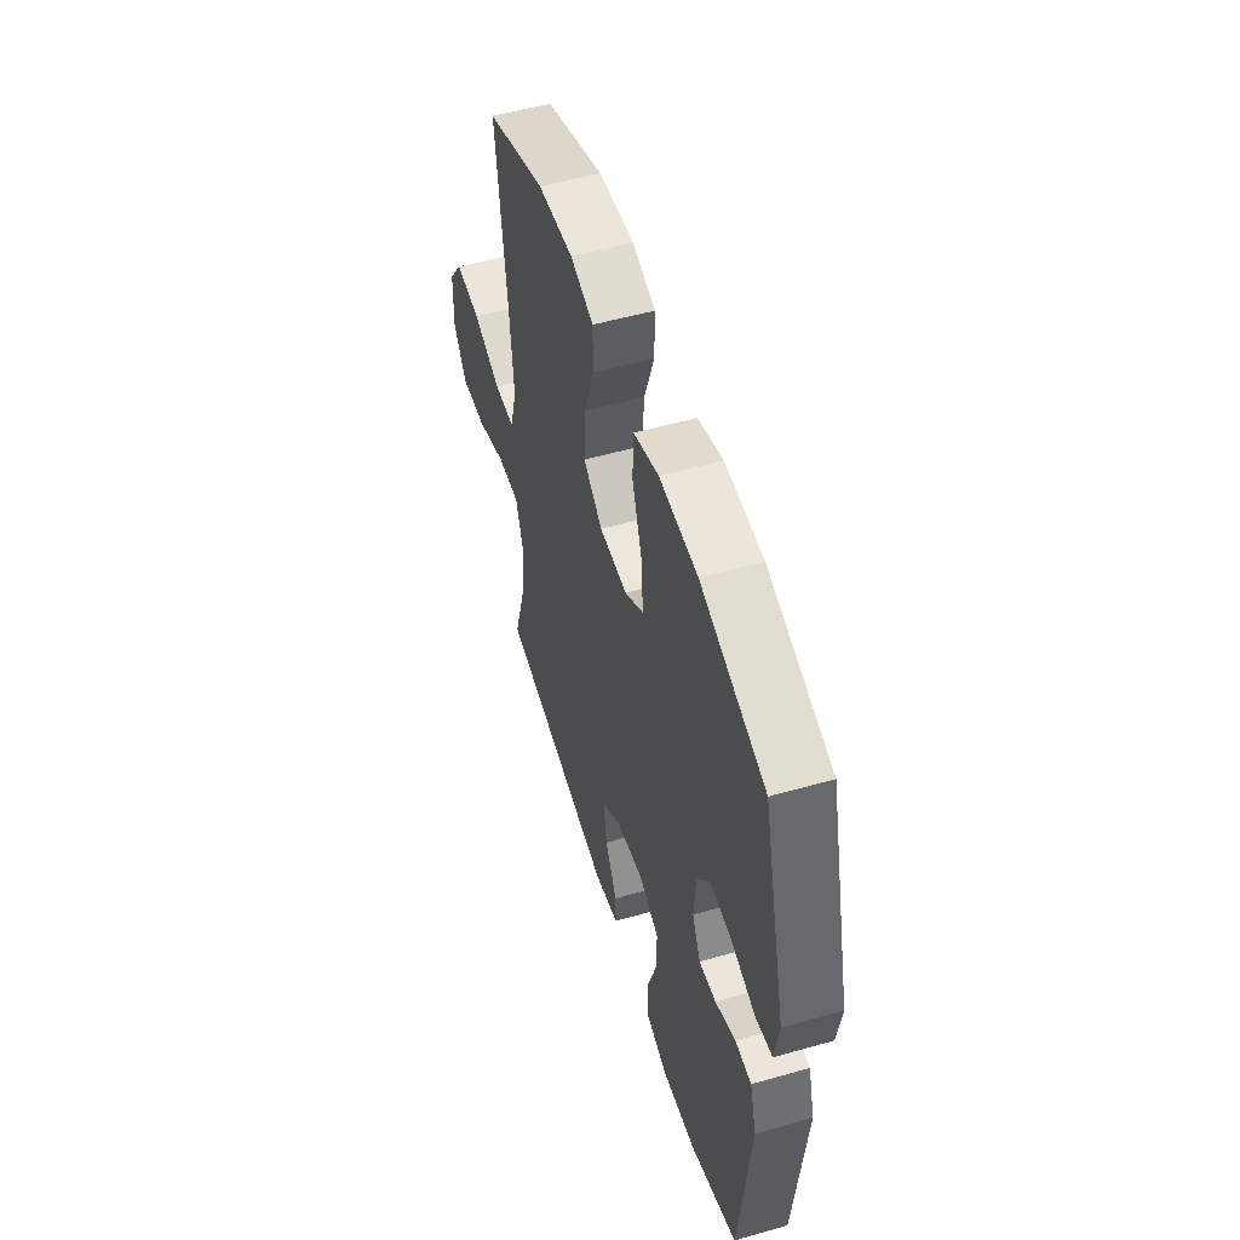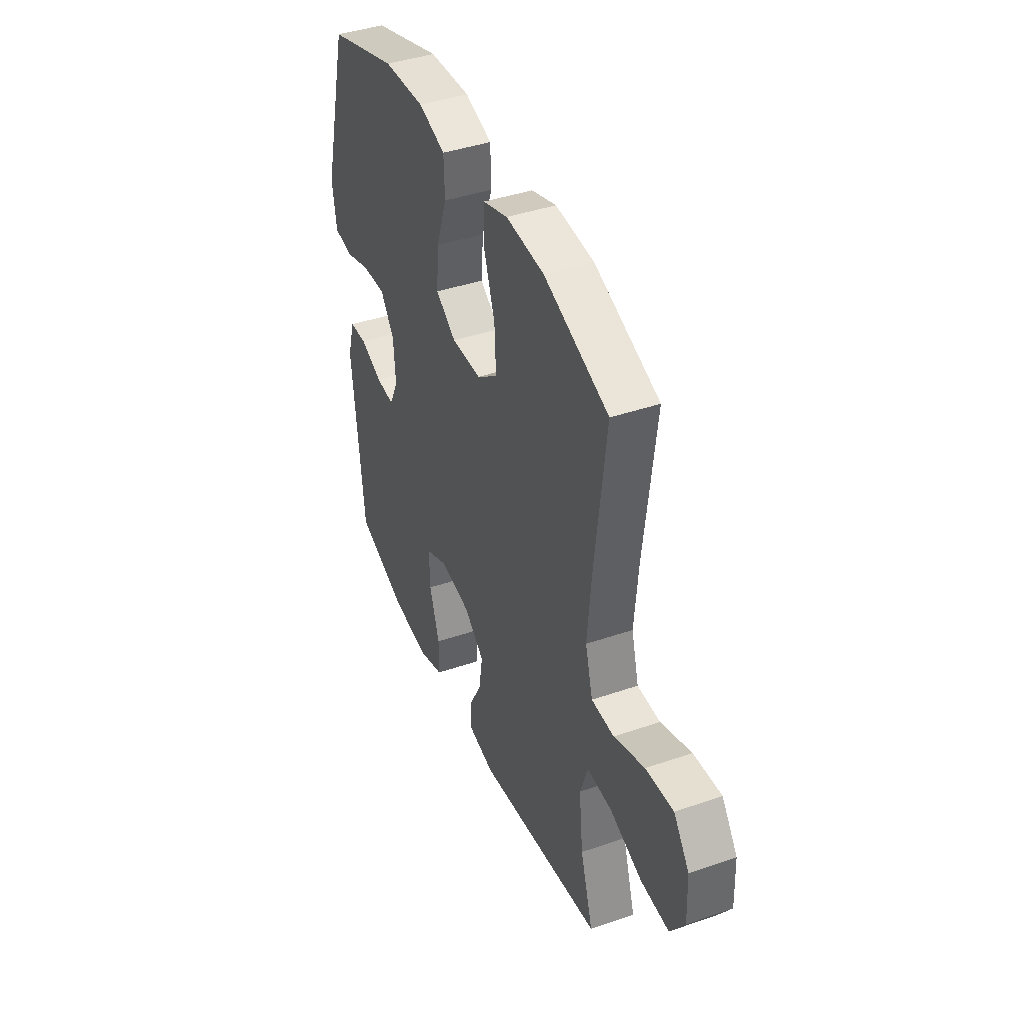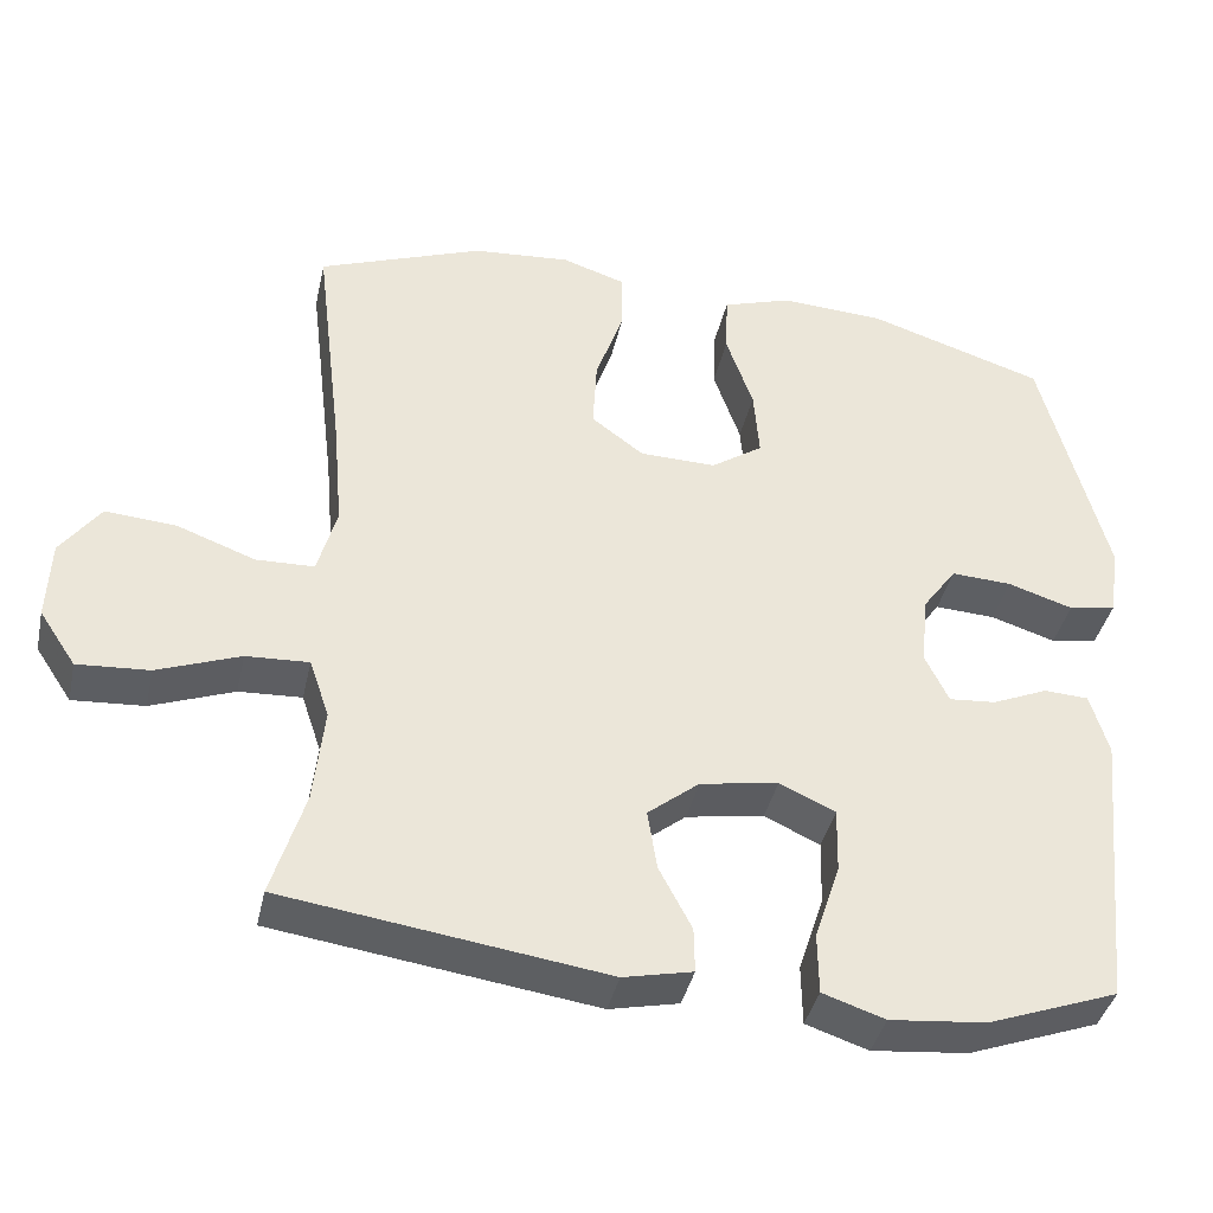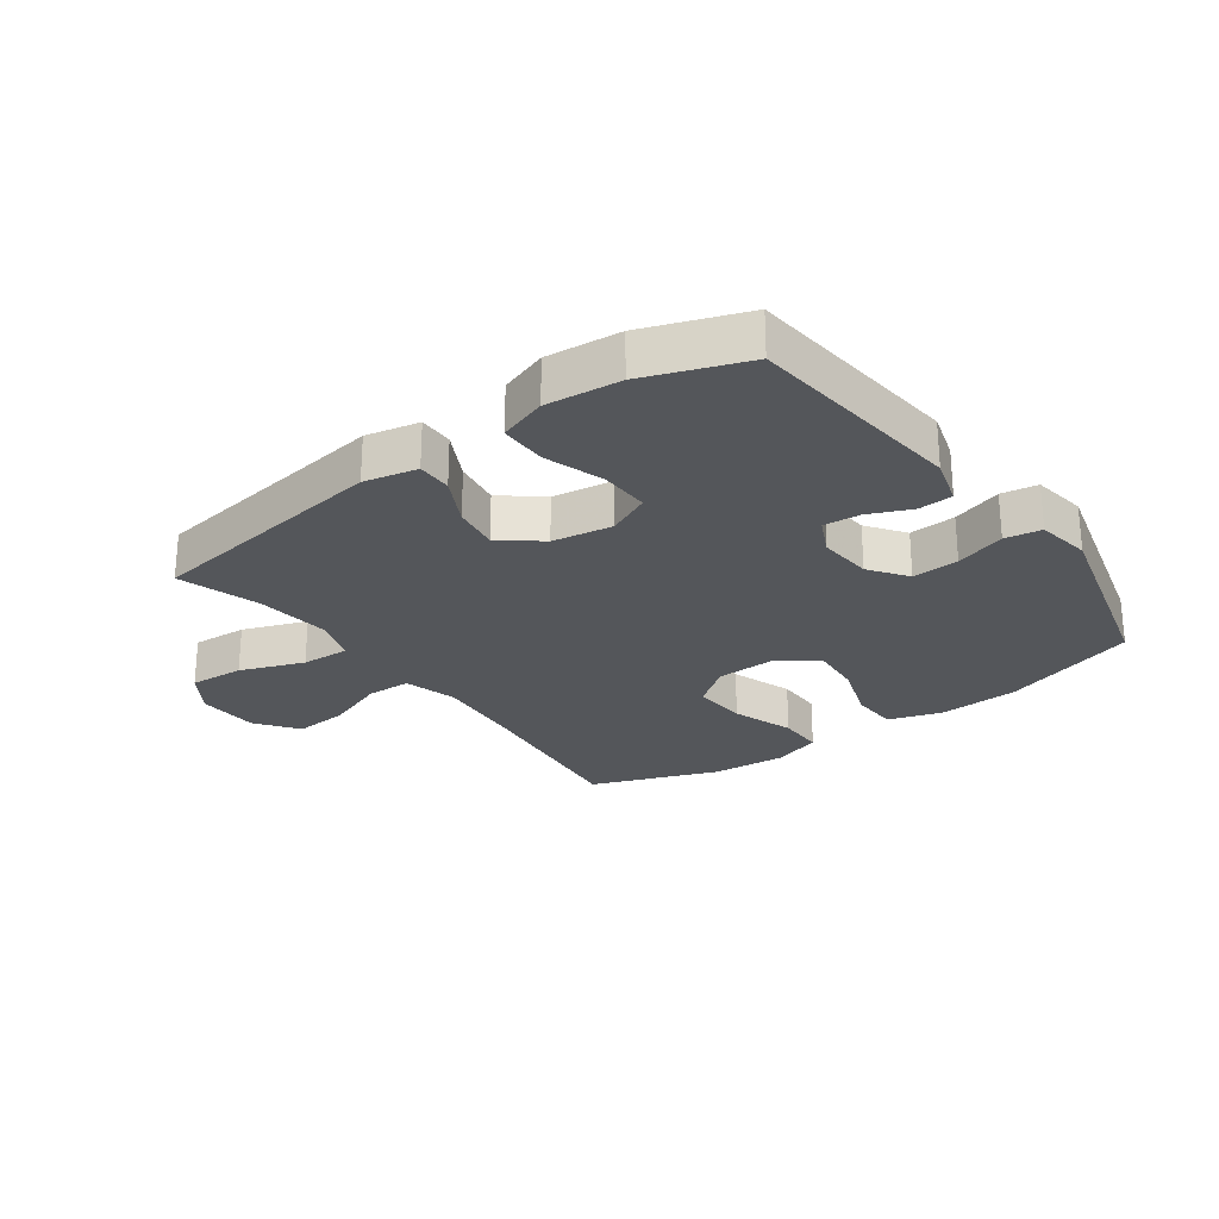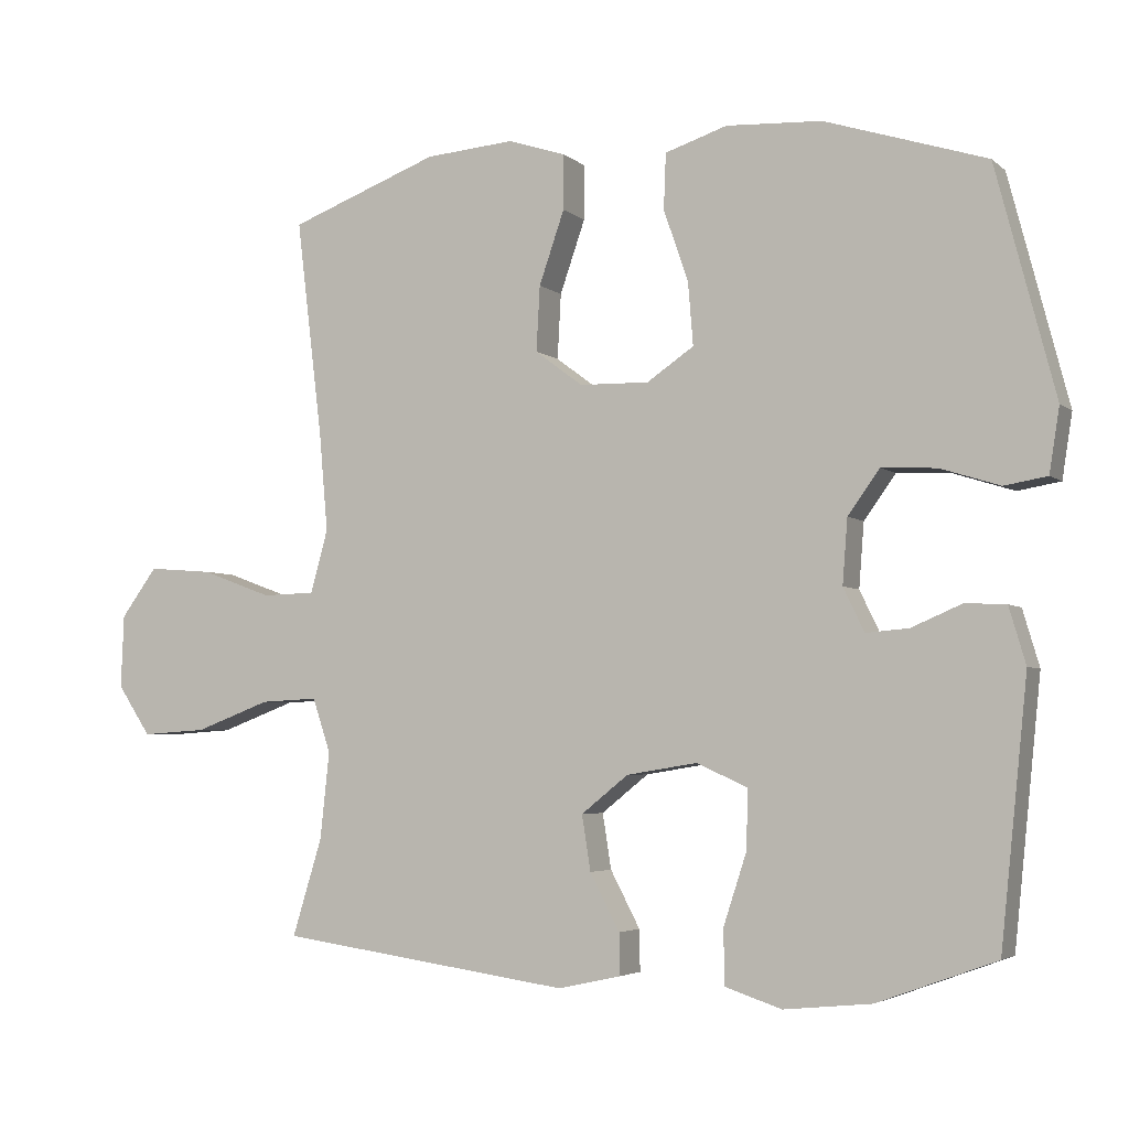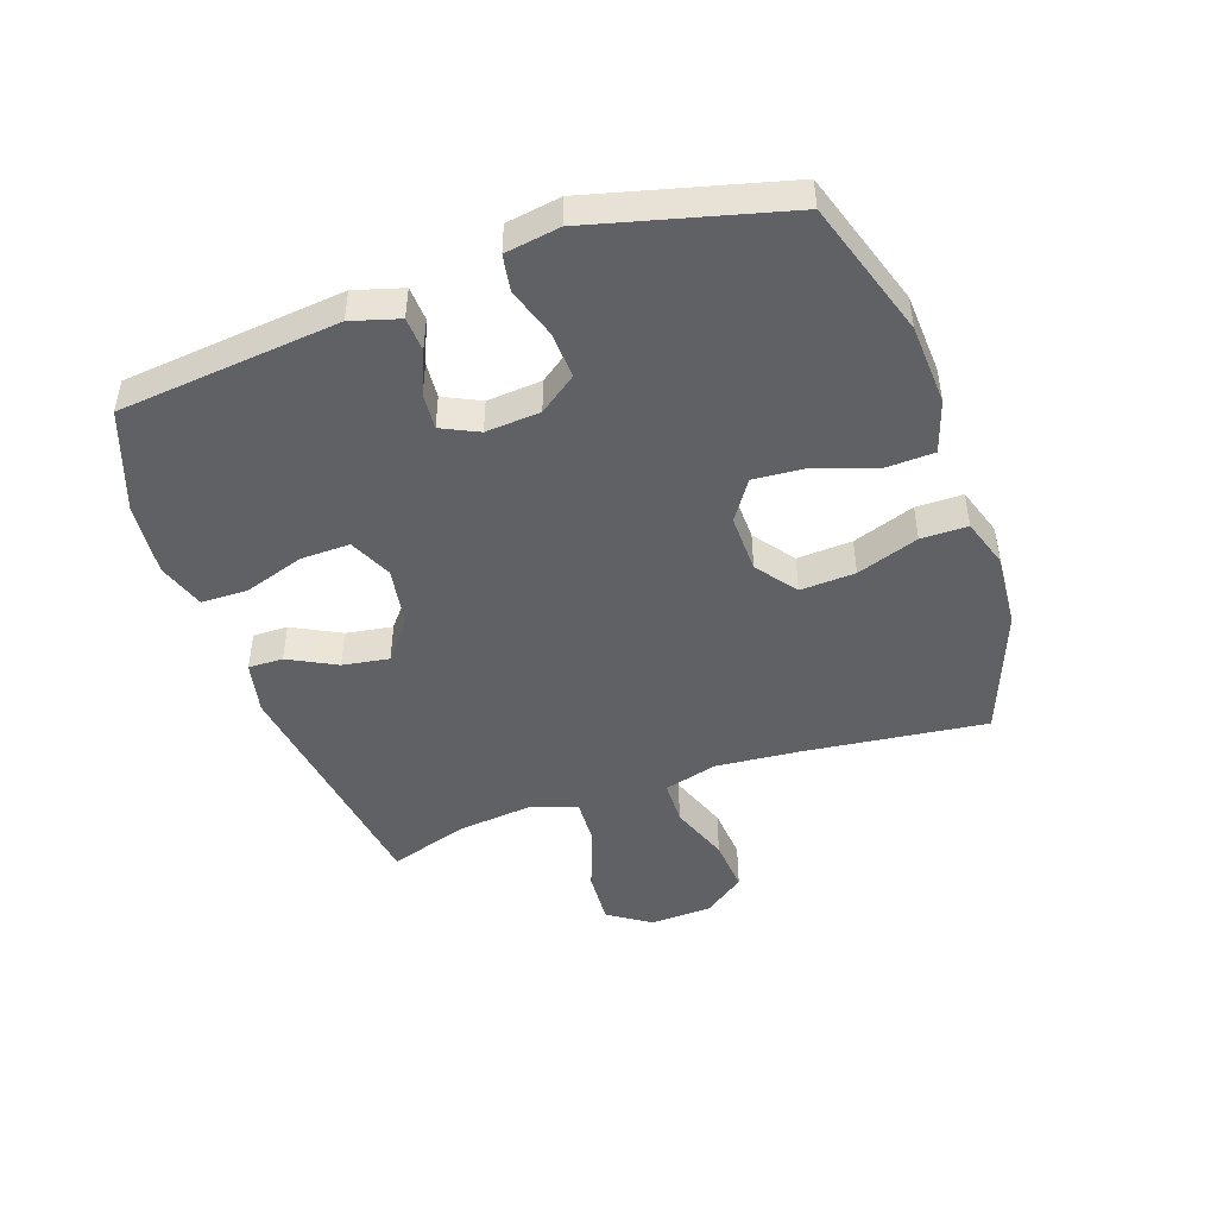
<metadata>
{"format":"obj","ext":"obj","renderer":"f3d","projection":"perspective","resolution":1024,"background":"white","views":[{"elev":52.8,"azim":-107.0,"up":"+Z"},{"elev":41.6,"azim":67.4,"up":"+Z"},{"elev":-39.5,"azim":167.6,"up":"+Z"},{"elev":-25.6,"azim":-143.8,"up":"+Y"},{"elev":-4.1,"azim":-156.0,"up":"+Z"},{"elev":-46.7,"azim":-70.8,"up":"+Y"}]}
</metadata>
<code>
v 0.5 0.07 0.5
v 0.464 0.07 0.201
v 0.452 0.07 0.064
v 0.476 0.07 -0.023
v 0.549 0.07 -0.025
v 0.647 0.07 0.011
v 0.736 0.07 0.018
v 0.786 0.07 -0.05
v 0.79 0.07 -0.151
v 0.744 0.07 -0.22
v 0.654 0.07 -0.214
v 0.55 0.07 -0.175
v 0.471 0.07 -0.171
v 0.446 0.07 -0.245
v 0.459 0.07 -0.366
v 0.5 0.07 -0.5
v 0.096 0.07 -0.557
v 0.009 0.07 -0.538
v 0.01 0.07 -0.481
v 0.051 0.07 -0.403
v 0.063 0.07 -0.327
v -0.002 0.07 -0.275
v -0.1 0.07 -0.259
v -0.17 0.07 -0.291
v -0.168 0.07 -0.372
v -0.136 0.07 -0.47
v -0.137 0.07 -0.546
v -0.215 0.07 -0.572
v -0.336 0.07 -0.56
v -0.5 0.07 -0.5
v -0.537 0.07 -0.14
v -0.514 0.07 -0.062
v -0.458 0.07 -0.059
v -0.388 0.07 -0.089
v -0.329 0.07 -0.094
v -0.3 0.07 -0.034
v -0.307 0.07 0.055
v -0.351 0.07 0.116
v -0.427 0.07 0.112
v -0.509 0.07 0.086
v -0.568 0.07 0.096
v -0.582 0.07 0.185
v -0.5 0.07 0.5
v -0.277 0.07 0.571
v -0.145 0.07 0.578
v -0.059 0.07 0.55
v -0.056 0.07 0.473
v -0.09 0.07 0.375
v -0.097 0.07 0.288
v -0.032 0.07 0.244
v 0.064 0.07 0.246
v 0.13 0.07 0.295
v 0.125 0.07 0.385
v 0.09 0.07 0.486
v 0.09 0.07 0.562
v 0.17 0.07 0.588
v 0.293 0.07 0.578
v 0.5 0 0.5
v 0.464 0 0.201
v 0.452 0 0.064
v 0.476 0 -0.023
v 0.549 0 -0.025
v 0.647 0 0.011
v 0.736 0 0.018
v 0.786 0 -0.05
v 0.79 0 -0.151
v 0.744 0 -0.22
v 0.654 0 -0.214
v 0.55 0 -0.175
v 0.471 0 -0.171
v 0.446 0 -0.245
v 0.459 0 -0.366
v 0.5 0 -0.5
v 0.096 0 -0.557
v 0.009 0 -0.538
v 0.01 0 -0.481
v 0.051 0 -0.403
v 0.063 0 -0.327
v -0.002 0 -0.275
v -0.1 0 -0.259
v -0.17 0 -0.291
v -0.168 0 -0.372
v -0.136 0 -0.47
v -0.137 0 -0.546
v -0.215 0 -0.572
v -0.336 0 -0.56
v -0.5 0 -0.5
v -0.537 0 -0.14
v -0.514 0 -0.062
v -0.458 0 -0.059
v -0.388 0 -0.089
v -0.329 0 -0.094
v -0.3 0 -0.034
v -0.307 0 0.055
v -0.351 0 0.116
v -0.427 0 0.112
v -0.509 0 0.086
v -0.568 0 0.096
v -0.582 0 0.185
v -0.5 0 0.5
v -0.277 0 0.571
v -0.145 0 0.578
v -0.059 0 0.55
v -0.056 0 0.473
v -0.09 0 0.375
v -0.097 0 0.288
v -0.032 0 0.244
v 0.064 0 0.246
v 0.13 0 0.295
v 0.125 0 0.385
v 0.09 0 0.486
v 0.09 0 0.562
v 0.17 0 0.588
v 0.293 0 0.578
f 57 1 2
f 56 57 2
f 55 56 2
f 54 55 2
f 53 54 2
f 52 53 2 3
f 51 52 3 4
f 50 51 4
f 46 47 48
f 45 46 48
f 44 45 48
f 43 44 48
f 42 43 48
f 41 42 48
f 40 41 48
f 39 40 48
f 38 39 48 49
f 37 38 49 50
f 32 33 34
f 31 32 34
f 30 31 34
f 29 30 34
f 28 29 34
f 27 28 34
f 26 27 34
f 25 26 34
f 24 25 34 35
f 23 24 35 36
f 18 19 20
f 17 18 20
f 16 17 20
f 15 16 20
f 14 15 20 21
f 13 14 21 22
f 10 11 12
f 9 10 12
f 8 9 12
f 7 8 12
f 6 7 12
f 5 6 12
f 4 5 12 13
f 36 37 50
f 23 36 50
f 22 23 50
f 13 22 50
f 4 13 50
f 59 58 114
f 59 114 113
f 59 113 112
f 59 112 111
f 59 111 110
f 60 59 110 109
f 61 60 109 108
f 61 108 107
f 105 104 103
f 105 103 102
f 105 102 101
f 105 101 100
f 105 100 99
f 105 99 98
f 105 98 97
f 105 97 96
f 106 105 96 95
f 107 106 95 94
f 91 90 89
f 91 89 88
f 91 88 87
f 91 87 86
f 91 86 85
f 91 85 84
f 91 84 83
f 91 83 82
f 92 91 82 81
f 93 92 81 80
f 77 76 75
f 77 75 74
f 77 74 73
f 77 73 72
f 78 77 72 71
f 79 78 71 70
f 69 68 67
f 69 67 66
f 69 66 65
f 69 65 64
f 69 64 63
f 69 63 62
f 70 69 62 61
f 107 94 93
f 107 93 80
f 107 80 79
f 107 79 70
f 107 70 61
f 1 58 59 2
f 2 59 60 3
f 3 60 61 4
f 4 61 62 5
f 5 62 63 6
f 6 63 64 7
f 7 64 65 8
f 8 65 66 9
f 9 66 67 10
f 10 67 68 11
f 11 68 69 12
f 12 69 70 13
f 13 70 71 14
f 14 71 72 15
f 15 72 73 16
f 16 73 74 17
f 17 74 75 18
f 18 75 76 19
f 19 76 77 20
f 20 77 78 21
f 21 78 79 22
f 22 79 80 23
f 23 80 81 24
f 24 81 82 25
f 25 82 83 26
f 26 83 84 27
f 27 84 85 28
f 28 85 86 29
f 29 86 87 30
f 30 87 88 31
f 31 88 89 32
f 32 89 90 33
f 33 90 91 34
f 34 91 92 35
f 35 92 93 36
f 36 93 94 37
f 37 94 95 38
f 38 95 96 39
f 39 96 97 40
f 40 97 98 41
f 41 98 99 42
f 42 99 100 43
f 43 100 101 44
f 44 101 102 45
f 45 102 103 46
f 46 103 104 47
f 47 104 105 48
f 48 105 106 49
f 49 106 107 50
f 50 107 108 51
f 51 108 109 52
f 52 109 110 53
f 53 110 111 54
f 54 111 112 55
f 55 112 113 56
f 56 113 114 57
f 57 114 58 1

</code>
